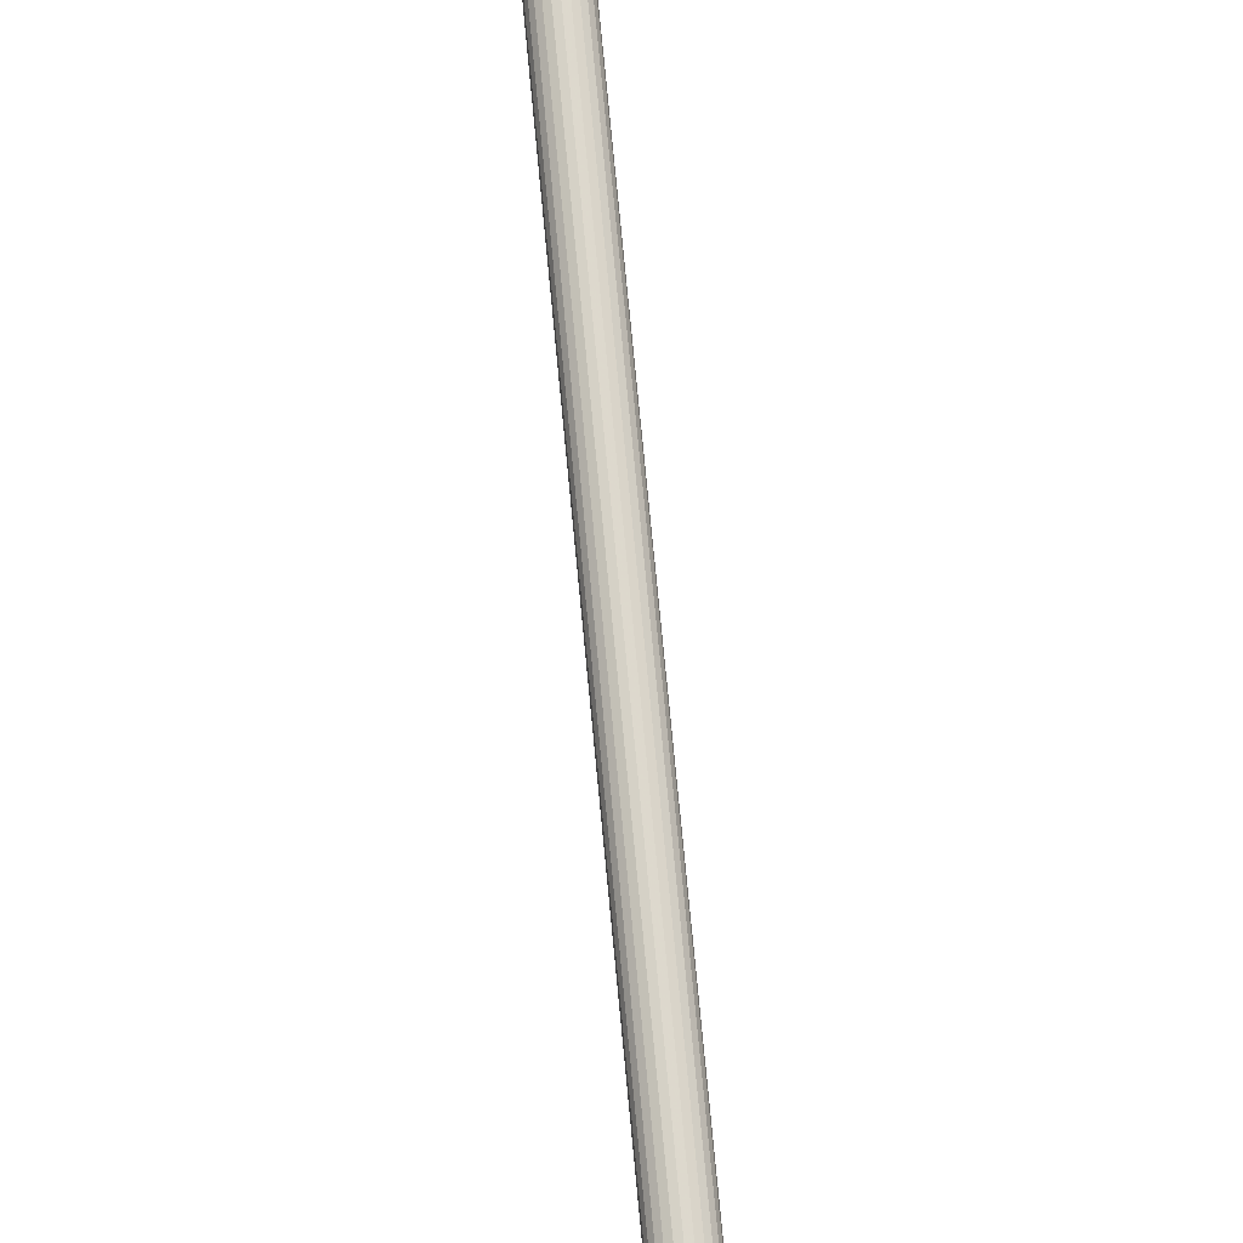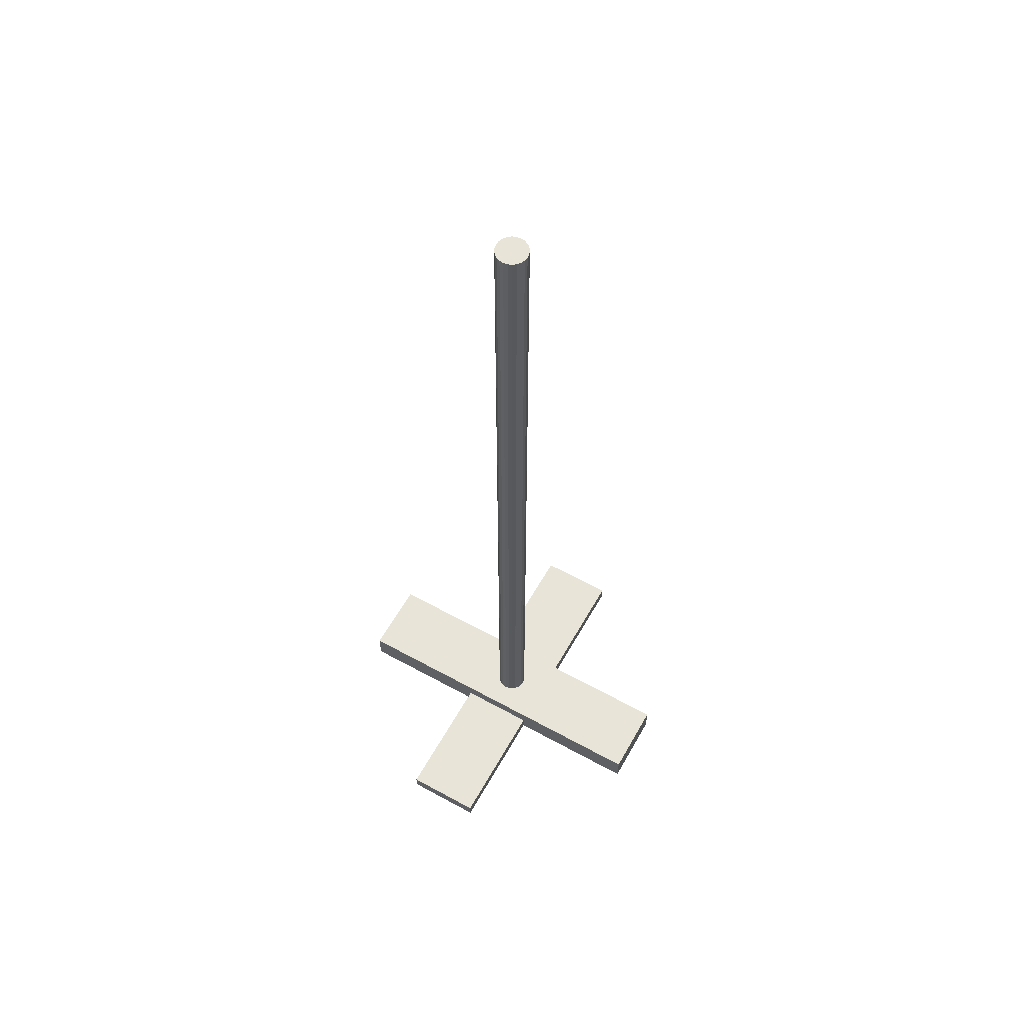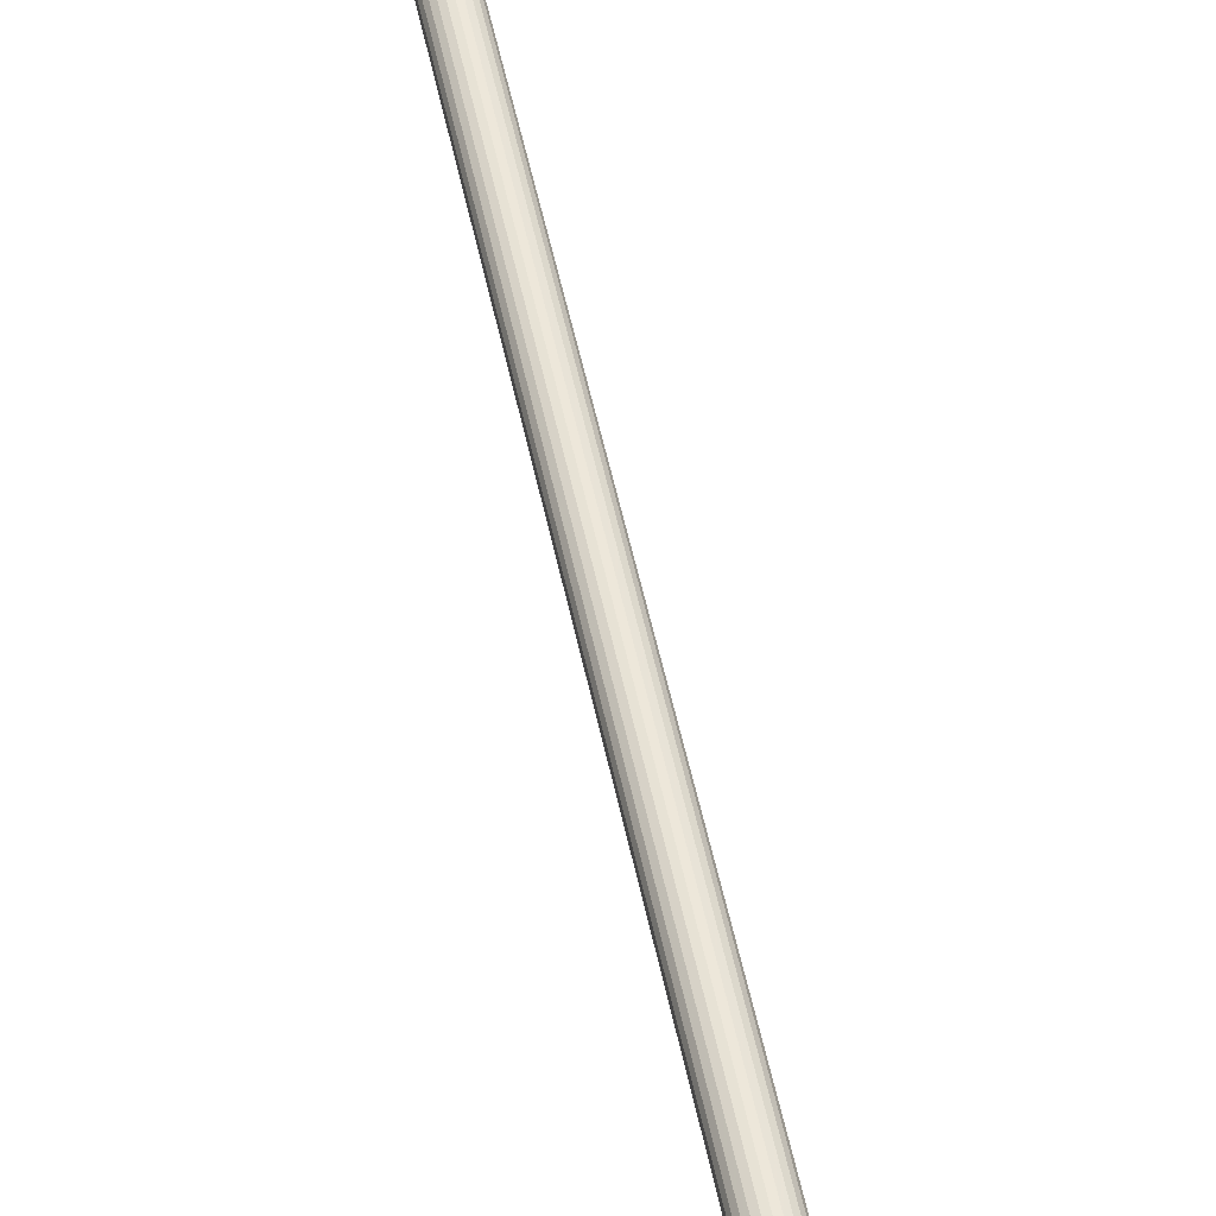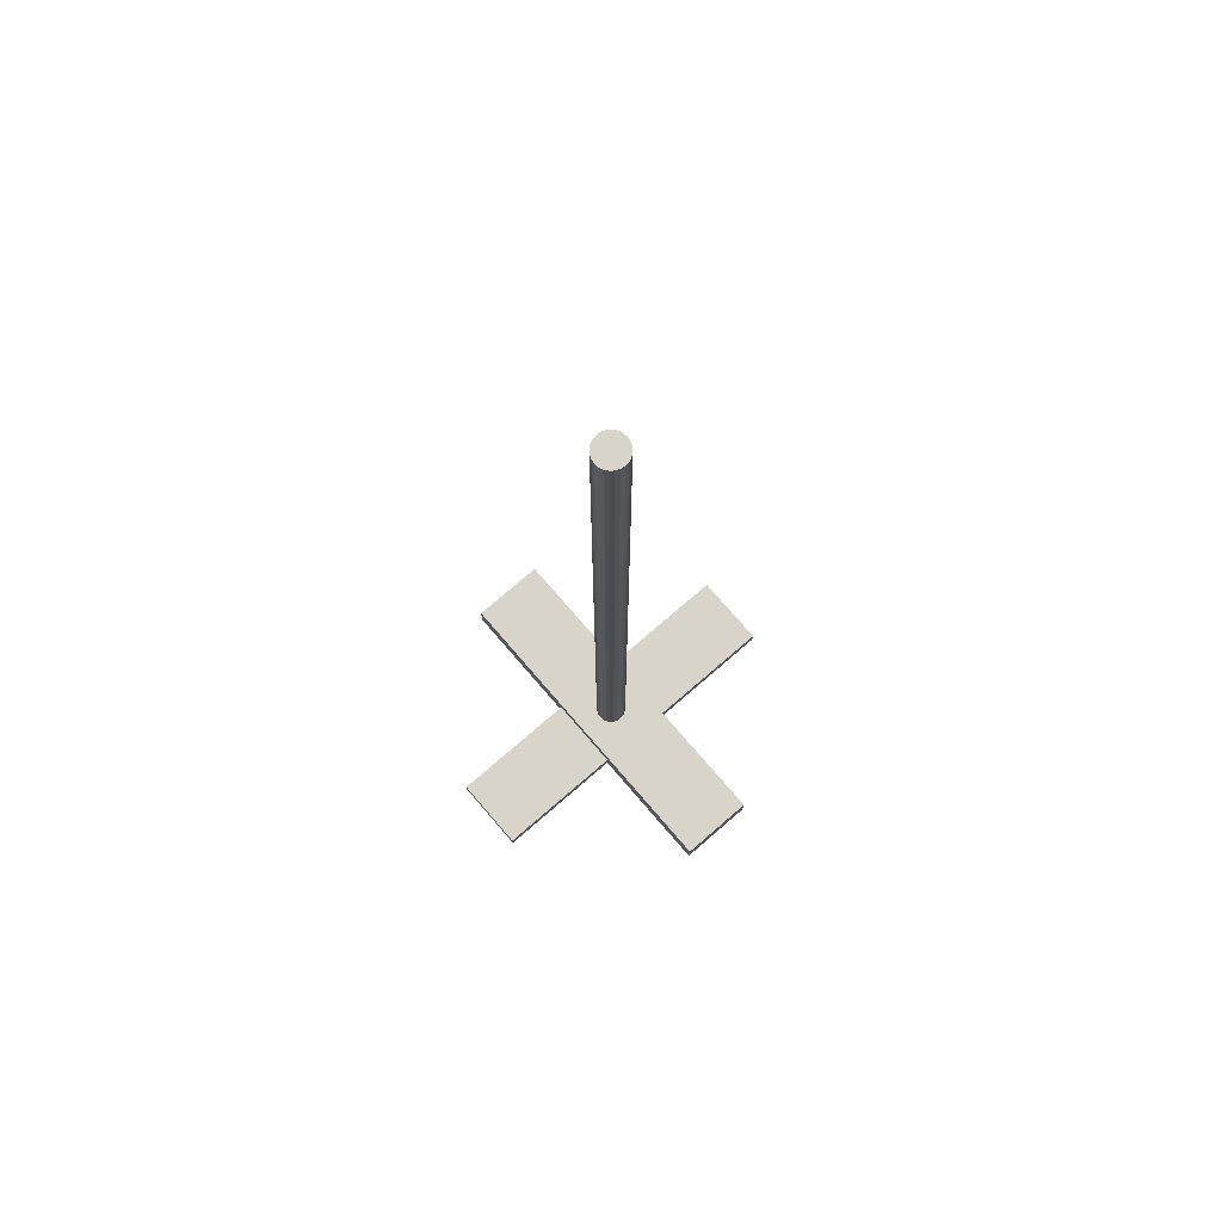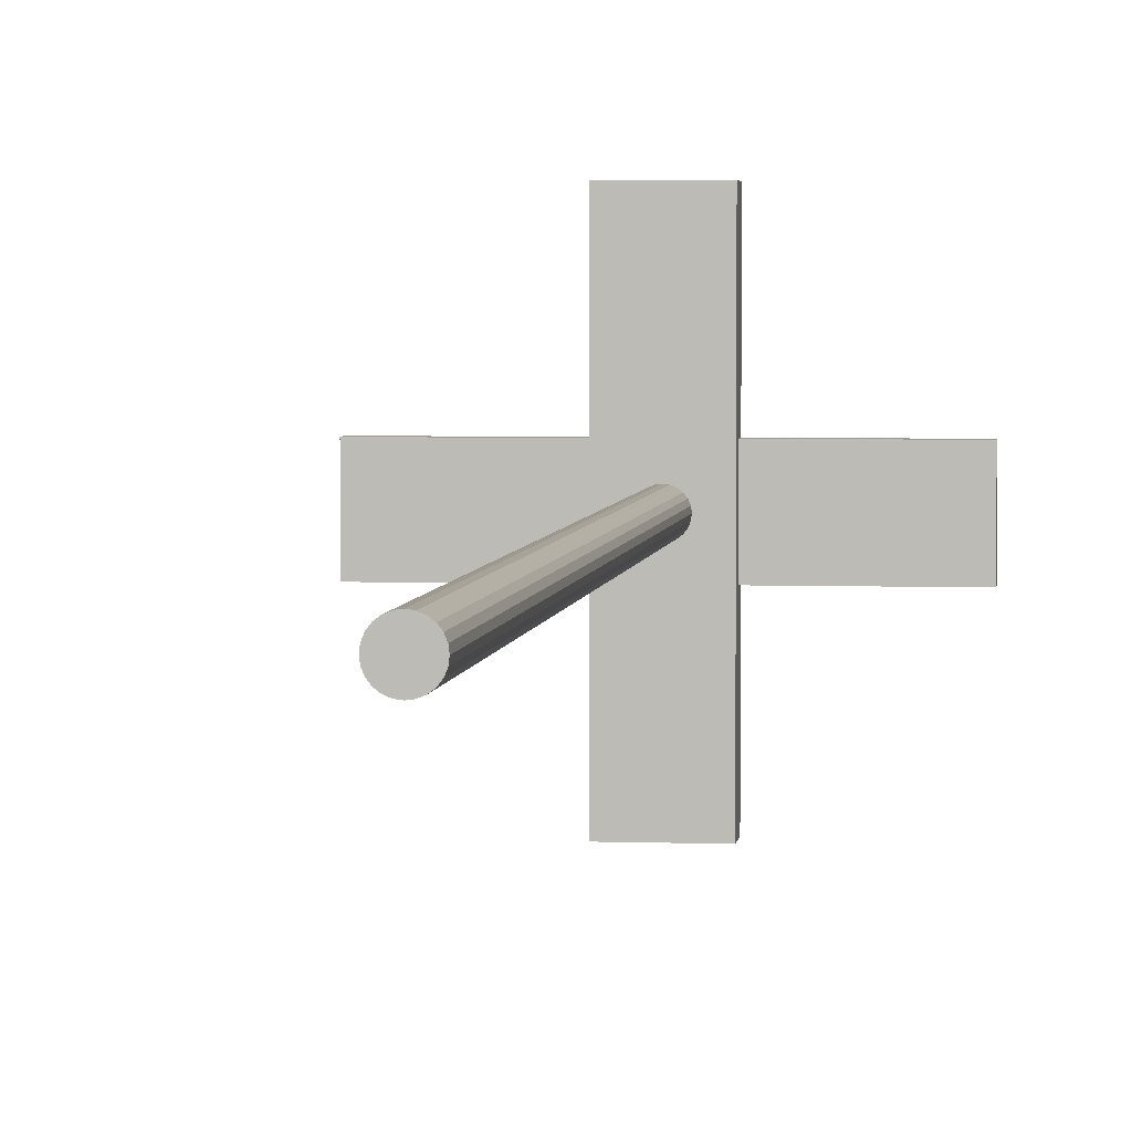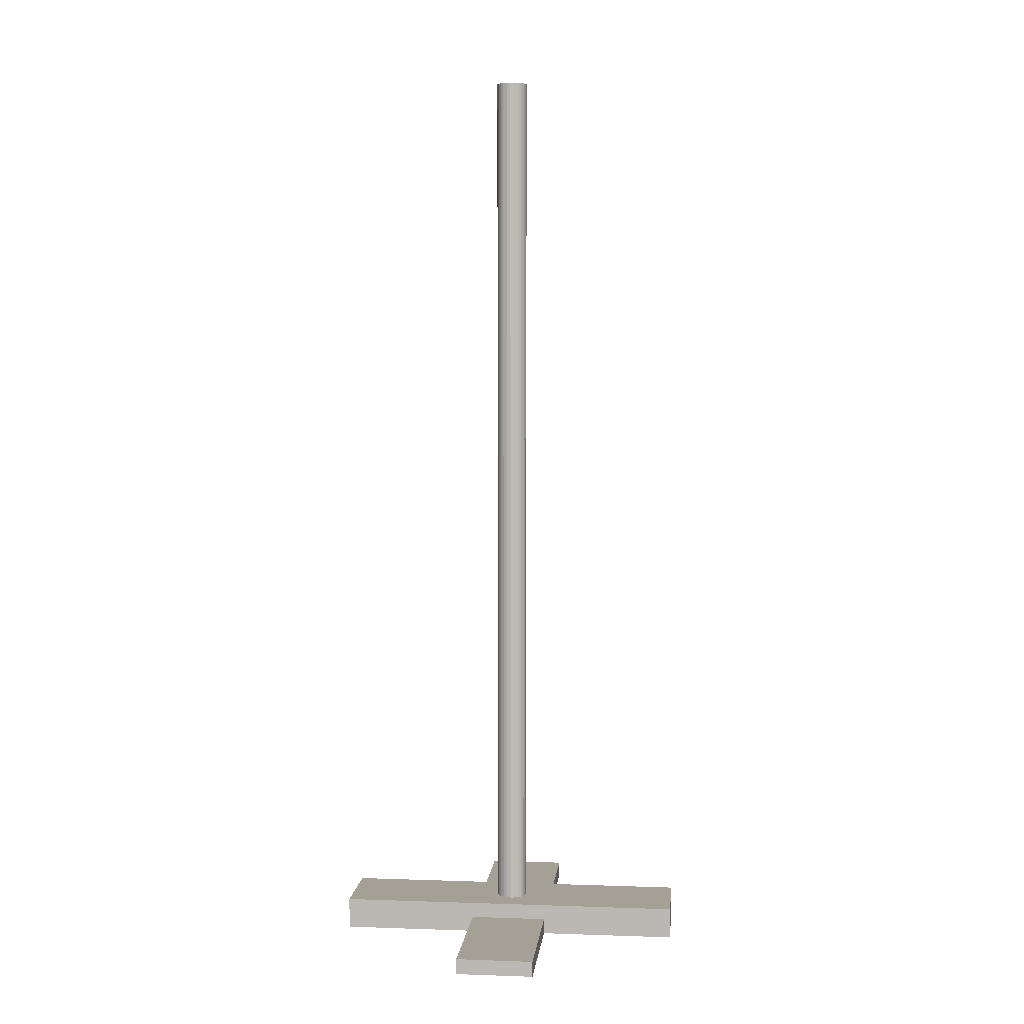
<metadata>
{"format":"obj","ext":"obj","renderer":"f3d","projection":"perspective","resolution":1024,"background":"white","views":[{"elev":73.4,"azim":-5.4,"up":"+Z"},{"elev":60.0,"azim":-60.6,"up":"+Y"},{"elev":51.6,"azim":-11.5,"up":"+Z"},{"elev":75.5,"azim":-40.8,"up":"+Y"},{"elev":3.8,"azim":-173.1,"up":"+Z"},{"elev":5.7,"azim":95.9,"up":"+Y"}]}
</metadata>
<code>
v 0.3077 0 0.4573
v 0.3077 0.01709 0.4573
v 0.3077 0 0.5427
v 0.3077 0.01709 0.5427
v 0.6923 0.01709 0.4573
v 0.6923 0 0.4573
v 0.6923 0.01709 0.5427
v 0.6923 0 0.5427
v 0.5427 0 0.5427
v 0.5427 0 0.4573
v 0.4573 0 0.6923
v 0.5427 0 0.6923
v 0.5427 0 0.3077
v 0.4573 0 0.3077
v 0.4573 0 0.5427
v 0.4573 0 0.4573
v 0.5427 0.01709 0.4573
v 0.4573 0.01709 0.5427
v 0.4573 0.01709 0.4573
v 0.4573 0.03419 0.6923
v 0.4573 0.03419 0.3077
v 0.5427 0.01709 0.5427
v 0.5427 0.03419 0.6923
v 0.5165 0.03419 0.4956
v 0.5427 0.03419 0.3077
v 0.5171 0.03419 0.5
v 0.5148 0.03419 0.4914
v 0.5121 0.03419 0.4879
v 0.5085 0.03419 0.4852
v 0.5044 0.03419 0.4835
v 0.5 0.03419 0.4829
v 0.4956 0.03419 0.4835
v 0.4914 0.03419 0.4852
v 0.4879 0.03419 0.4879
v 0.4852 0.03419 0.4914
v 0.4835 0.03419 0.4956
v 0.4829 0.03419 0.5
v 0.5165 0.03419 0.5044
v 0.5148 0.03419 0.5085
v 0.5121 0.03419 0.5121
v 0.5085 0.03419 0.5148
v 0.5044 0.03419 0.5165
v 0.5 0.03419 0.5171
v 0.4956 0.03419 0.5165
v 0.4914 0.03419 0.5148
v 0.4879 0.03419 0.5121
v 0.4852 0.03419 0.5085
v 0.4835 0.03419 0.5044
v 0.4956 1 0.5165
v 0.4914 1 0.5148
v 0.5044 1 0.5165
v 0.5 1 0.5171
v 0.4914 1 0.4852
v 0.4956 1 0.4835
v 0.4835 1 0.4956
v 0.4829 1 0.5
v 0.5148 1 0.5085
v 0.5121 1 0.5121
v 0.5085 1 0.5148
v 0.4835 1 0.5044
v 0.5165 1 0.5044
v 0.5121 1 0.4879
v 0.5148 1 0.4914
v 0.4852 1 0.5085
v 0.4879 1 0.5121
v 0.5085 1 0.4852
v 0.5165 1 0.4956
v 0.5171 1 0.5
v 0.4879 1 0.4879
v 0.4852 1 0.4914
v 0.5044 1 0.4835
v 0.5 1 0.4829
g festivusPole
f 2 1 3
f 3 4 2
f 6 5 7
f 7 8 6
f 6 8 9
f 9 10 6
f 11 10 9
f 9 12 11
f 11 13 10
f 11 14 13
f 11 15 14
f 15 16 14
f 16 15 3
f 3 1 16
f 6 10 17
f 17 5 6
f 3 15 18
f 18 4 3
f 18 19 2
f 2 4 18
f 18 15 11
f 18 11 20
f 19 18 20
f 19 20 21
f 16 19 21
f 21 14 16
f 22 7 5
f 5 17 22
f 16 1 2
f 2 19 16
f 9 8 7
f 7 22 9
f 24 23 25
f 25 21 24
f 24 26 23
f 21 27 24
f 21 28 27
f 21 29 28
f 21 30 29
f 21 31 30
f 21 32 31
f 21 33 32
f 21 34 33
f 21 35 34
f 21 36 35
f 21 37 36
f 23 26 38
f 37 21 20
f 38 20 23
f 38 39 20
f 39 40 20
f 40 41 20
f 41 42 20
f 42 43 20
f 43 44 20
f 44 45 20
f 45 46 20
f 46 47 20
f 47 48 20
f 48 37 20
f 11 12 23
f 23 20 11
f 17 13 25
f 25 23 17
f 23 22 17
f 23 9 22
f 23 12 9
f 13 17 10
f 13 14 21
f 21 25 13
f 45 44 49
f 49 50 45
f 43 42 51
f 51 52 43
f 32 33 53
f 53 54 32
f 55 36 37
f 37 56 55
f 39 57 58
f 58 40 39
f 41 40 58
f 58 59 41
f 56 37 48
f 48 60 56
f 38 61 57
f 57 39 38
f 28 62 63
f 63 27 28
f 44 43 52
f 52 49 44
f 64 47 46
f 46 65 64
f 28 29 66
f 66 62 28
f 27 63 67
f 67 24 27
f 24 67 68
f 68 26 24
f 69 34 35
f 35 70 69
f 60 48 47
f 47 64 60
f 61 68 67
f 67 63 61
f 63 57 61
f 63 62 57
f 62 58 57
f 62 66 58
f 66 59 58
f 66 71 59
f 71 51 59
f 71 72 51
f 72 52 51
f 72 54 52
f 54 49 52
f 54 53 49
f 53 50 49
f 53 69 50
f 69 65 50
f 69 70 65
f 70 64 65
f 70 55 64
f 55 60 64
f 55 56 60
f 70 35 36
f 36 55 70
f 33 34 69
f 69 53 33
f 46 45 50
f 50 65 46
f 26 68 61
f 61 38 26
f 29 30 71
f 71 66 29
f 31 32 54
f 54 72 31
f 42 41 59
f 59 51 42
f 30 31 72
f 72 71 30
g festivusPole
f 2 1 3
f 3 4 2
f 6 5 7
f 7 8 6
f 6 8 9
f 9 10 6
f 11 10 9
f 9 12 11
f 11 13 10
f 11 14 13
f 11 15 14
f 15 16 14
f 16 15 3
f 3 1 16
f 6 10 17
f 17 5 6
f 3 15 18
f 18 4 3
f 18 19 2
f 2 4 18
f 18 15 11
f 18 11 20
f 19 18 20
f 19 20 21
f 16 19 21
f 21 14 16
f 22 7 5
f 5 17 22
f 16 1 2
f 2 19 16
f 9 8 7
f 7 22 9
f 24 23 25
f 25 21 24
f 24 26 23
f 21 27 24
f 21 28 27
f 21 29 28
f 21 30 29
f 21 31 30
f 21 32 31
f 21 33 32
f 21 34 33
f 21 35 34
f 21 36 35
f 21 37 36
f 23 26 38
f 37 21 20
f 38 20 23
f 38 39 20
f 39 40 20
f 40 41 20
f 41 42 20
f 42 43 20
f 43 44 20
f 44 45 20
f 45 46 20
f 46 47 20
f 47 48 20
f 48 37 20
f 11 12 23
f 23 20 11
f 17 13 25
f 25 23 17
f 23 22 17
f 23 9 22
f 23 12 9
f 13 17 10
f 13 14 21
f 21 25 13
f 45 44 49
f 49 50 45
f 43 42 51
f 51 52 43
f 32 33 53
f 53 54 32
f 55 36 37
f 37 56 55
f 39 57 58
f 58 40 39
f 41 40 58
f 58 59 41
f 56 37 48
f 48 60 56
f 38 61 57
f 57 39 38
f 28 62 63
f 63 27 28
f 44 43 52
f 52 49 44
f 64 47 46
f 46 65 64
f 28 29 66
f 66 62 28
f 27 63 67
f 67 24 27
f 24 67 68
f 68 26 24
f 69 34 35
f 35 70 69
f 60 48 47
f 47 64 60
f 61 68 67
f 67 63 61
f 63 57 61
f 63 62 57
f 62 58 57
f 62 66 58
f 66 59 58
f 66 71 59
f 71 51 59
f 71 72 51
f 72 52 51
f 72 54 52
f 54 49 52
f 54 53 49
f 53 50 49
f 53 69 50
f 69 65 50
f 69 70 65
f 70 64 65
f 70 55 64
f 55 60 64
f 55 56 60
f 70 35 36
f 36 55 70
f 33 34 69
f 69 53 33
f 46 45 50
f 50 65 46
f 26 68 61
f 61 38 26
f 29 30 71
f 71 66 29
f 31 32 54
f 54 72 31
f 42 41 59
f 59 51 42
f 30 31 72
f 72 71 30

</code>
